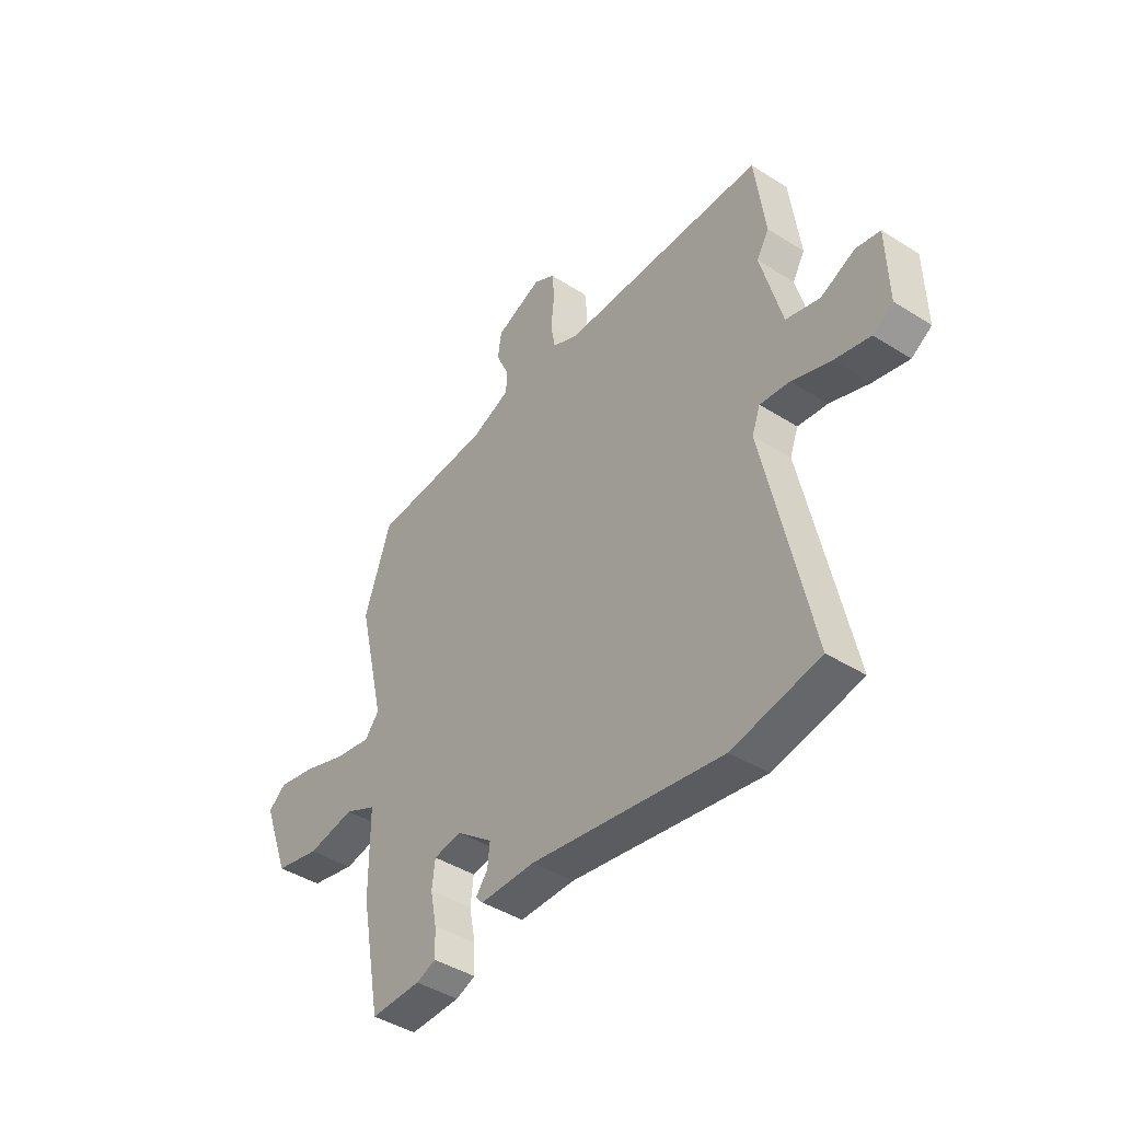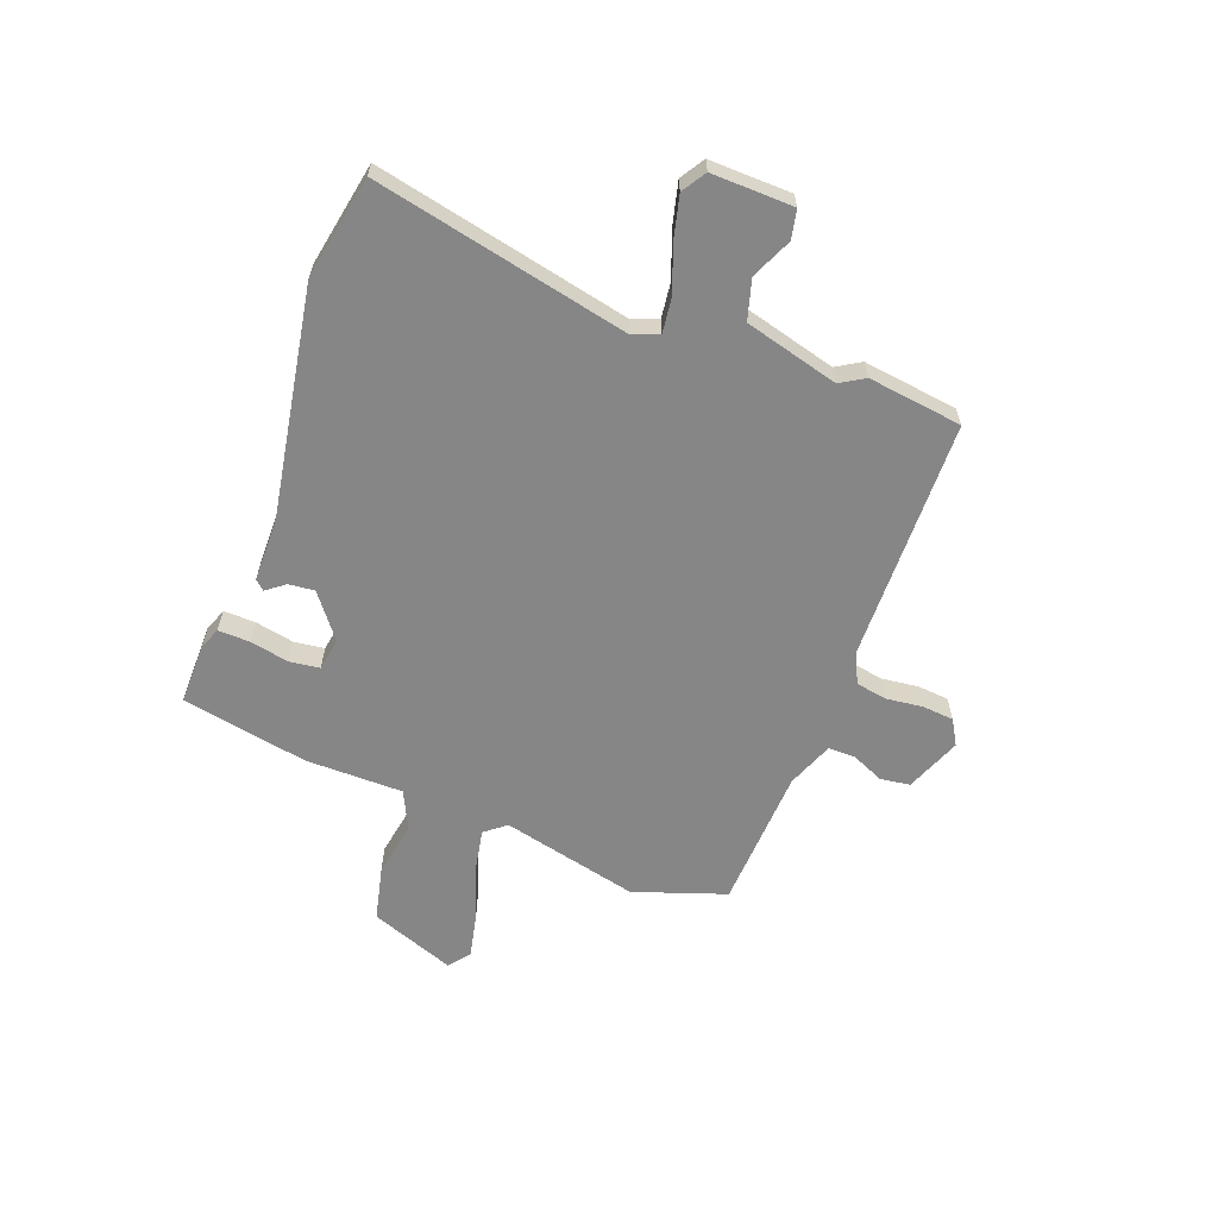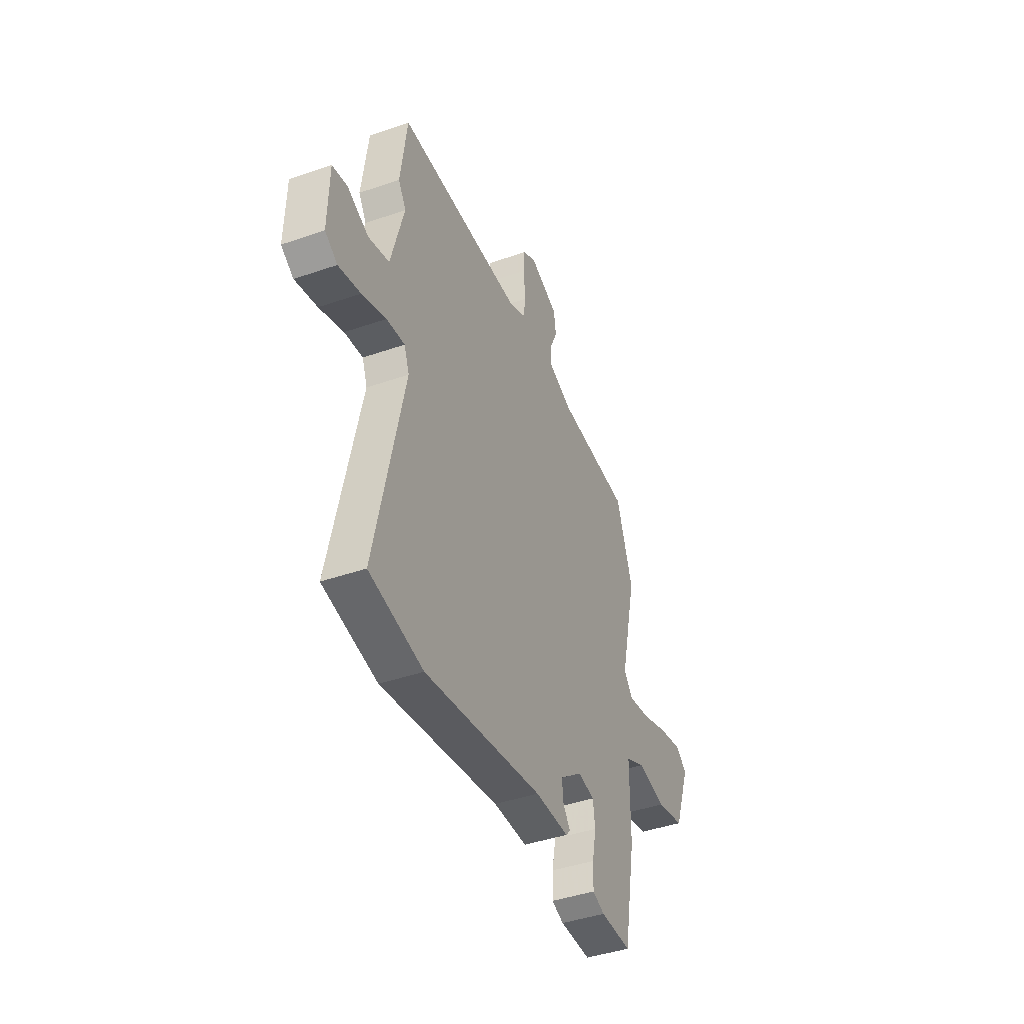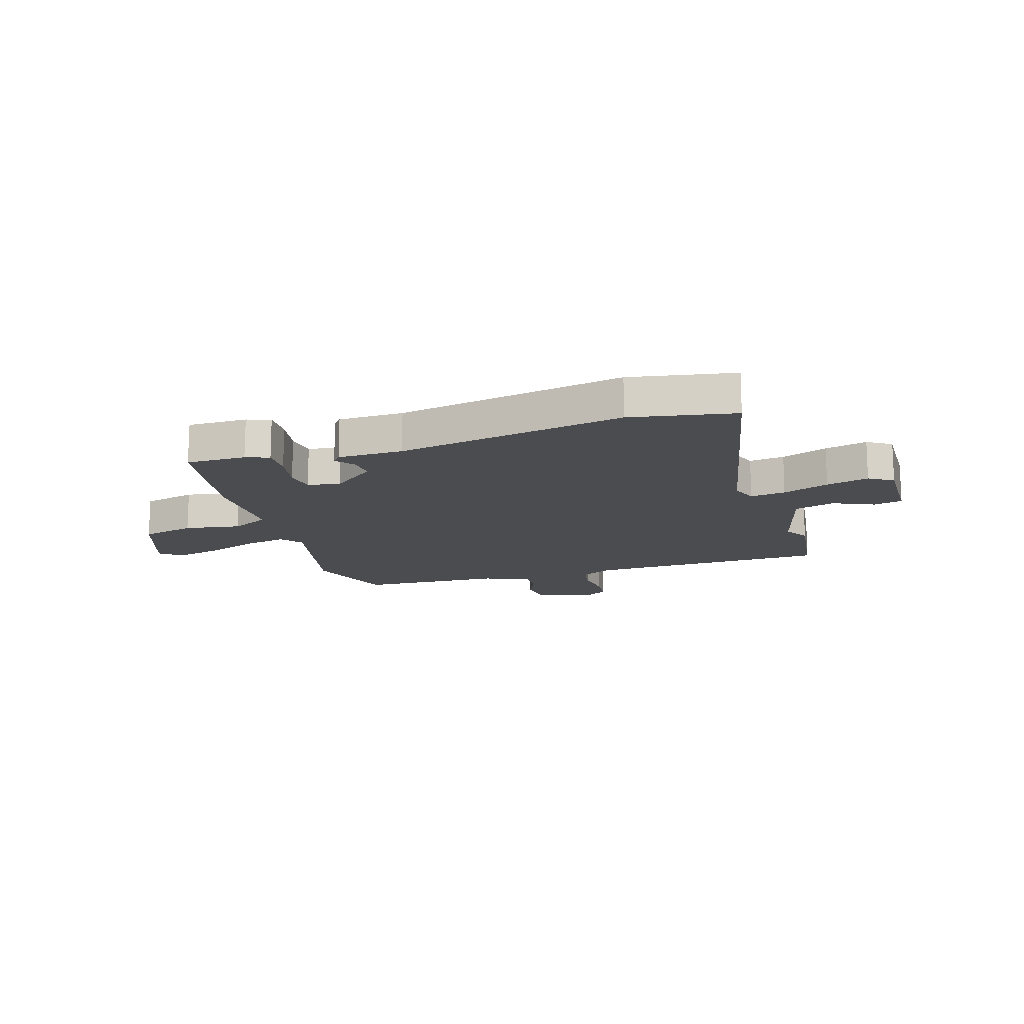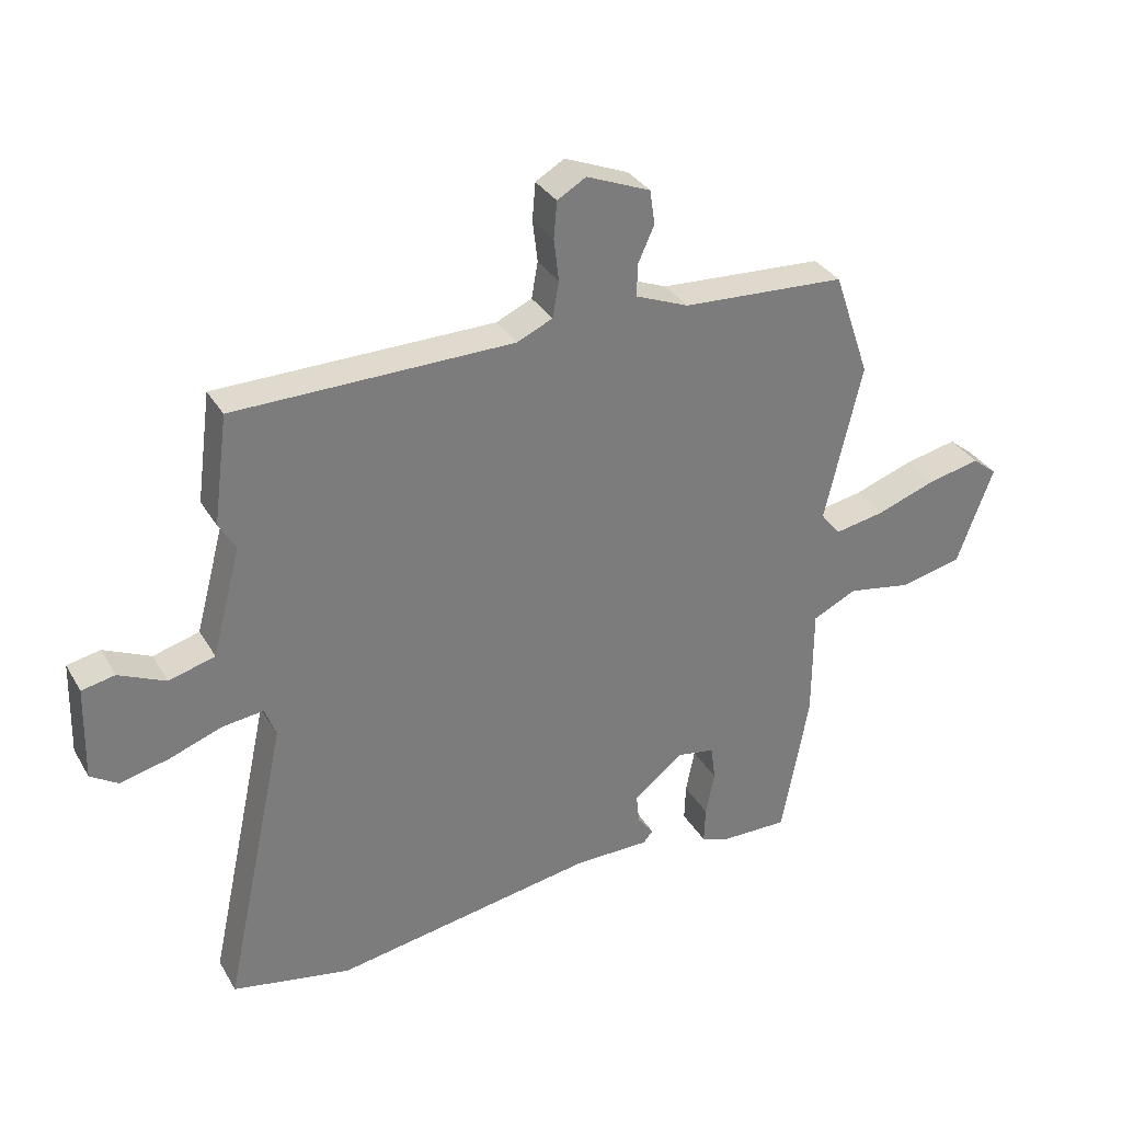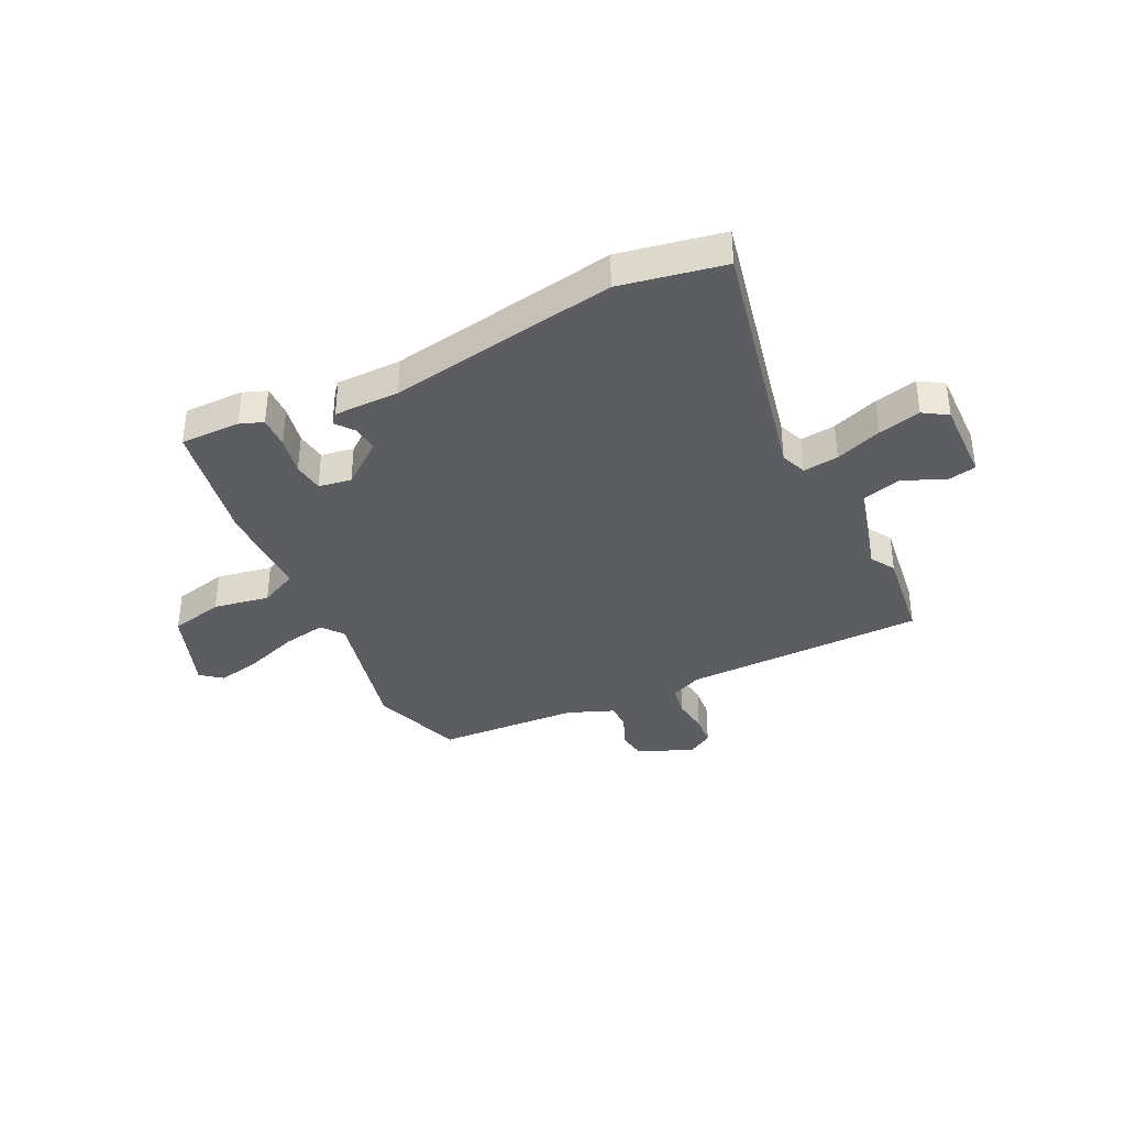
<metadata>
{"format":"obj","ext":"obj","renderer":"f3d","projection":"perspective","resolution":1024,"background":"white","views":[{"elev":-43.0,"azim":-127.0,"up":"+Z"},{"elev":-62.1,"azim":-110.5,"up":"+Y"},{"elev":-42.6,"azim":-67.5,"up":"+Z"},{"elev":-14.8,"azim":-162.4,"up":"+Y"},{"elev":32.7,"azim":-26.1,"up":"+Z"},{"elev":-36.6,"azim":-154.0,"up":"+Y"}]}
</metadata>
<code>
v -0.518 0.07 0.364
v -0.495 0.07 0.538
v -0.05 0.07 0.545
v 0.007 0.07 0.571
v 0.017 0.07 0.628
v 0.009 0.07 0.696
v 0.014 0.07 0.754
v 0.06 0.07 0.781
v 0.162 0.07 0.74
v 0.17 0.07 0.685
v 0.144 0.07 0.627
v 0.143 0.07 0.576
v 0.228 0.07 0.542
v 0.49 0.07 0.528
v 0.548 0.07 0.359
v 0.489 0.07 0.106
v 0.52 0.07 0.067
v 0.6 0.07 0.082
v 0.696 0.07 0.116
v 0.779 0.07 0.134
v 0.818 0.07 0.103
v 0.76 0.07 -0.053
v 0.661 0.07 -0.076
v 0.558 0.07 -0.058
v 0.488 0.07 -0.092
v 0.487 0.07 -0.272
v 0.444 0.07 -0.504
v 0.334 0.07 -0.503
v 0.291 0.07 -0.487
v 0.293 0.07 -0.428
v 0.307 0.07 -0.357
v 0.3 0.07 -0.301
v 0.24 0.07 -0.291
v 0.16 0.07 -0.353
v 0.165 0.07 -0.401
v 0.191 0.07 -0.435
v 0.175 0.07 -0.453
v 0.055 0.07 -0.454
v -0.364 0.07 -0.526
v -0.554 0.07 -0.49
v -0.453 0.07 -0.021
v -0.471 0.07 0.027
v -0.536 0.07 0.019
v -0.621 0.07 -0.012
v -0.699 0.07 -0.031
v -0.743 0.07 -0.003
v -0.739 0.07 0.148
v -0.686 0.07 0.159
v -0.611 0.07 0.125
v -0.537 0.07 0.146
v -0.491 0.07 0.319
v -0.518 0 0.364
v -0.495 0 0.538
v -0.05 0 0.545
v 0.007 0 0.571
v 0.017 0 0.628
v 0.009 0 0.696
v 0.014 0 0.754
v 0.06 0 0.781
v 0.162 0 0.74
v 0.17 0 0.685
v 0.144 0 0.627
v 0.143 0 0.576
v 0.228 0 0.542
v 0.49 0 0.528
v 0.548 0 0.359
v 0.489 0 0.106
v 0.52 0 0.067
v 0.6 0 0.082
v 0.696 0 0.116
v 0.779 0 0.134
v 0.818 0 0.103
v 0.76 0 -0.053
v 0.661 0 -0.076
v 0.558 0 -0.058
v 0.488 0 -0.092
v 0.487 0 -0.272
v 0.444 0 -0.504
v 0.334 0 -0.503
v 0.291 0 -0.487
v 0.293 0 -0.428
v 0.307 0 -0.357
v 0.3 0 -0.301
v 0.24 0 -0.291
v 0.16 0 -0.353
v 0.165 0 -0.401
v 0.191 0 -0.435
v 0.175 0 -0.453
v 0.055 0 -0.454
v -0.364 0 -0.526
v -0.554 0 -0.49
v -0.453 0 -0.021
v -0.471 0 0.027
v -0.536 0 0.019
v -0.621 0 -0.012
v -0.699 0 -0.031
v -0.743 0 -0.003
v -0.739 0 0.148
v -0.686 0 0.159
v -0.611 0 0.125
v -0.537 0 0.146
v -0.491 0 0.319
f 47 48 49
f 46 47 49
f 45 46 49
f 44 45 49
f 43 44 49
f 42 43 49 50
f 38 39 40 41
f 38 41 42
f 37 38 42
f 36 37 42
f 35 36 42
f 42 50 51
f 35 42 51
f 34 35 51
f 29 30 31
f 28 29 31
f 27 28 31
f 26 27 31
f 25 26 31
f 25 31 32
f 22 23 24
f 21 22 24
f 20 21 24
f 19 20 24
f 18 19 24
f 17 18 24 25
f 25 32 33
f 17 25 33
f 16 17 33
f 1 2 3
f 51 1 3
f 34 51 3
f 33 34 3
f 16 33 3
f 15 16 3
f 14 15 3
f 13 14 3
f 9 10 11
f 8 9 11
f 7 8 11
f 6 7 11
f 5 6 11
f 12 13 3 4
f 4 5 11 12
f 100 99 98
f 100 98 97
f 100 97 96
f 100 96 95
f 100 95 94
f 101 100 94 93
f 92 91 90 89
f 93 92 89
f 93 89 88
f 93 88 87
f 93 87 86
f 102 101 93
f 102 93 86
f 102 86 85
f 82 81 80
f 82 80 79
f 82 79 78
f 82 78 77
f 82 77 76
f 83 82 76
f 75 74 73
f 75 73 72
f 75 72 71
f 75 71 70
f 75 70 69
f 76 75 69 68
f 84 83 76
f 84 76 68
f 84 68 67
f 54 53 52
f 54 52 102
f 54 102 85
f 54 85 84
f 54 84 67
f 54 67 66
f 54 66 65
f 54 65 64
f 62 61 60
f 62 60 59
f 62 59 58
f 62 58 57
f 62 57 56
f 55 54 64 63
f 63 62 56 55
f 1 52 53 2
f 2 53 54 3
f 3 54 55 4
f 4 55 56 5
f 5 56 57 6
f 6 57 58 7
f 7 58 59 8
f 8 59 60 9
f 9 60 61 10
f 10 61 62 11
f 11 62 63 12
f 12 63 64 13
f 13 64 65 14
f 14 65 66 15
f 15 66 67 16
f 16 67 68 17
f 17 68 69 18
f 18 69 70 19
f 19 70 71 20
f 20 71 72 21
f 21 72 73 22
f 22 73 74 23
f 23 74 75 24
f 24 75 76 25
f 25 76 77 26
f 26 77 78 27
f 27 78 79 28
f 28 79 80 29
f 29 80 81 30
f 30 81 82 31
f 31 82 83 32
f 32 83 84 33
f 33 84 85 34
f 34 85 86 35
f 35 86 87 36
f 36 87 88 37
f 37 88 89 38
f 38 89 90 39
f 39 90 91 40
f 40 91 92 41
f 41 92 93 42
f 42 93 94 43
f 43 94 95 44
f 44 95 96 45
f 45 96 97 46
f 46 97 98 47
f 47 98 99 48
f 48 99 100 49
f 49 100 101 50
f 50 101 102 51
f 51 102 52 1

</code>
